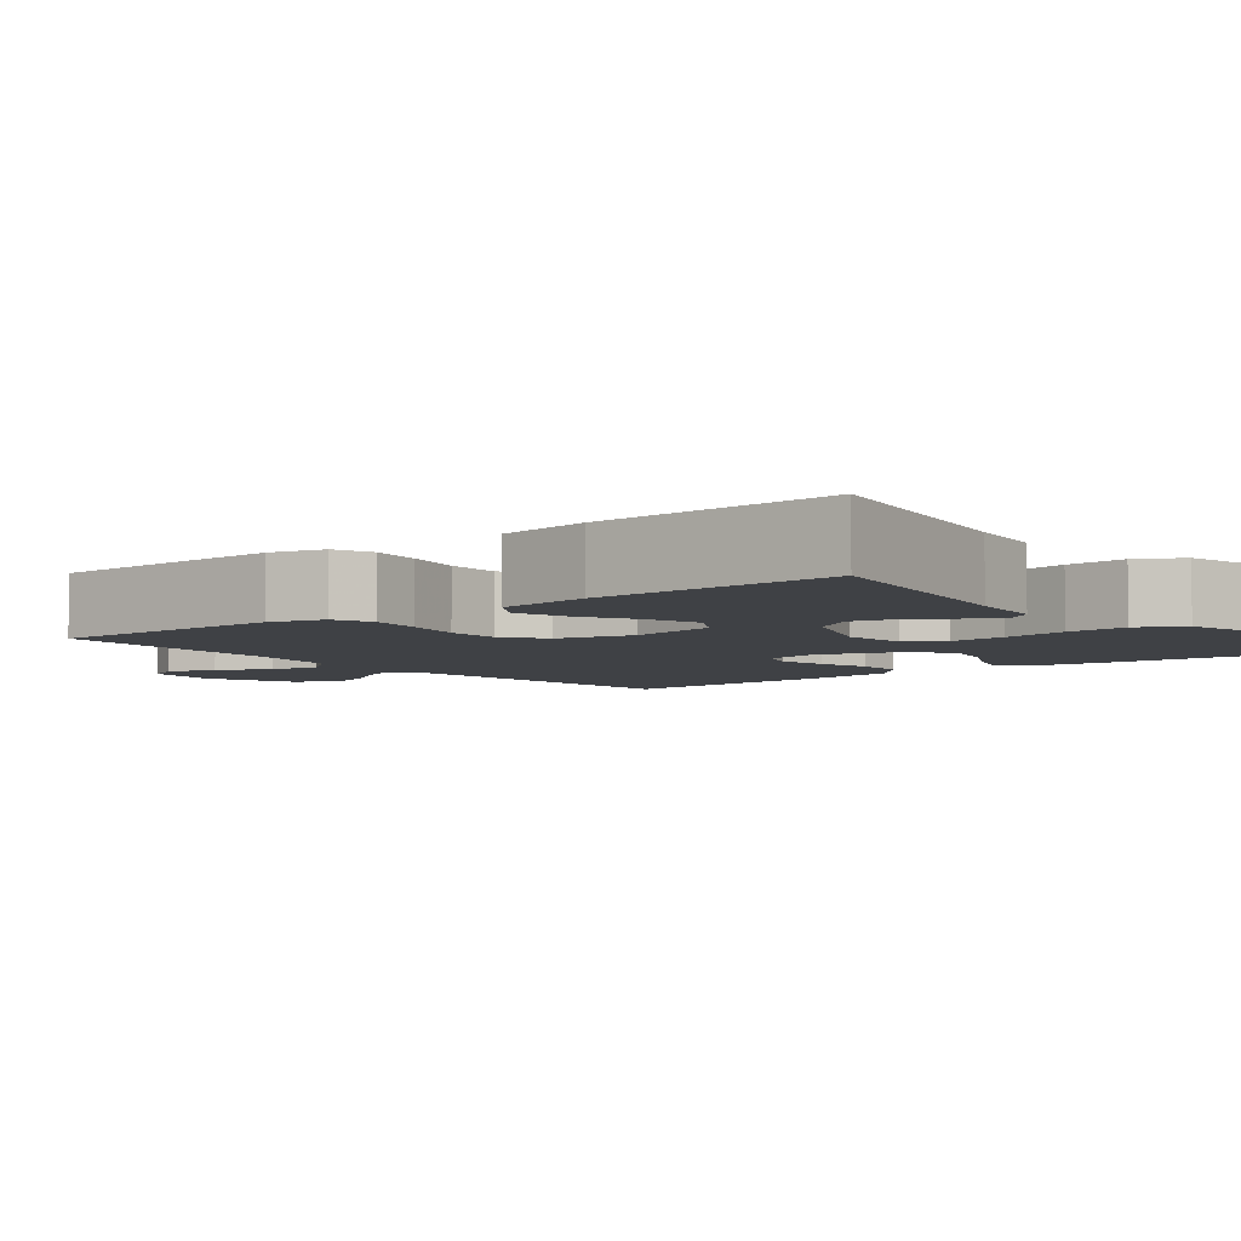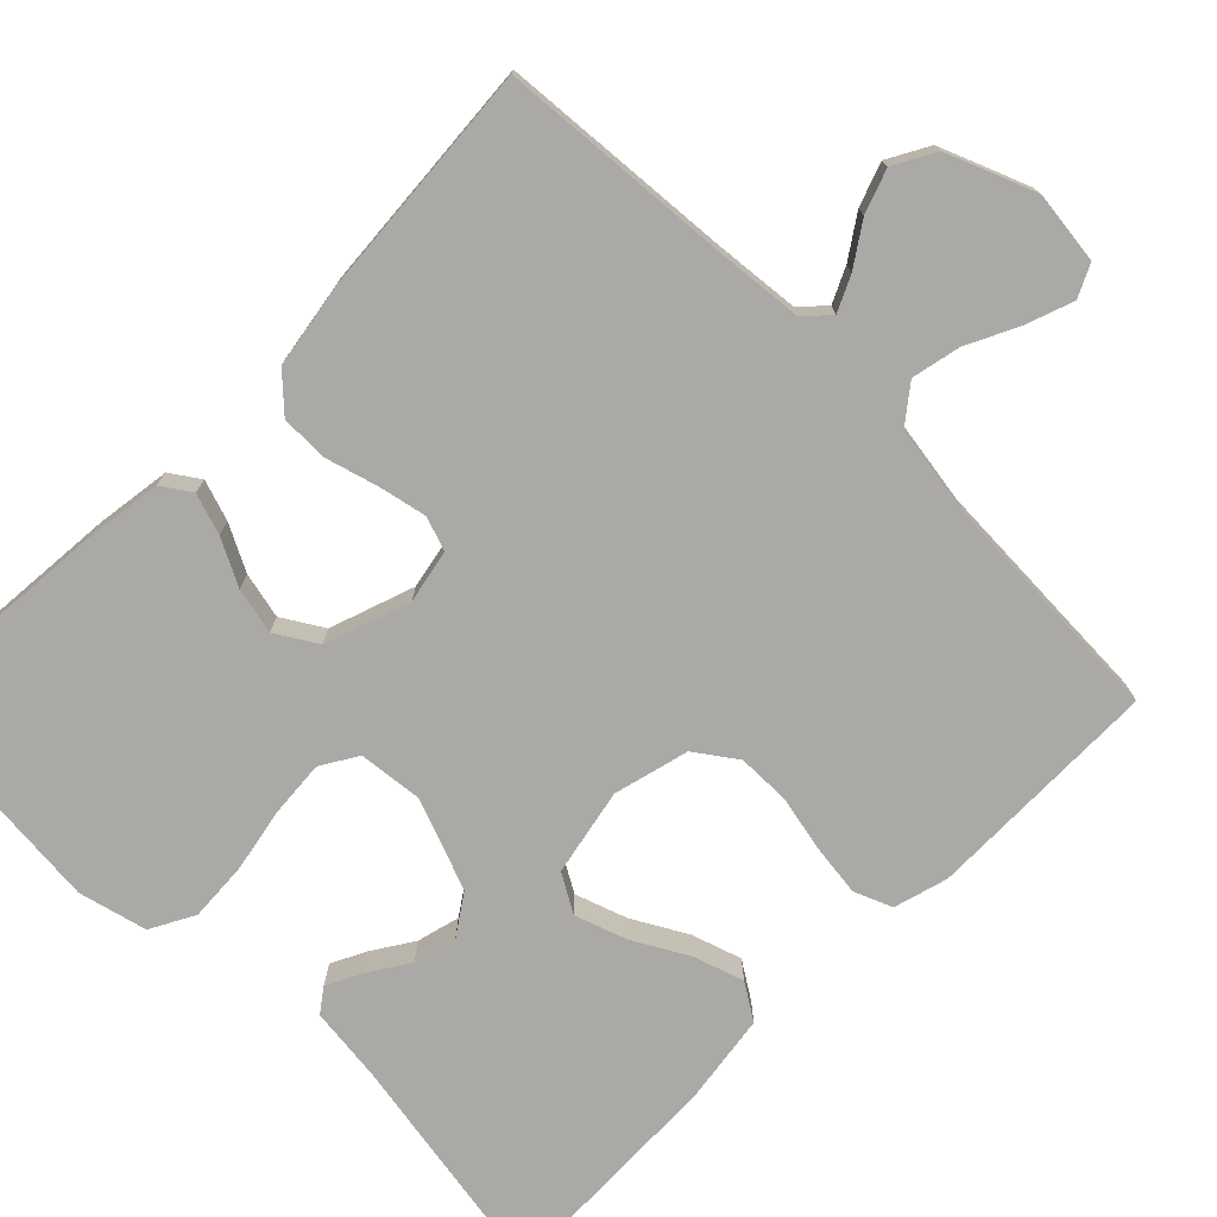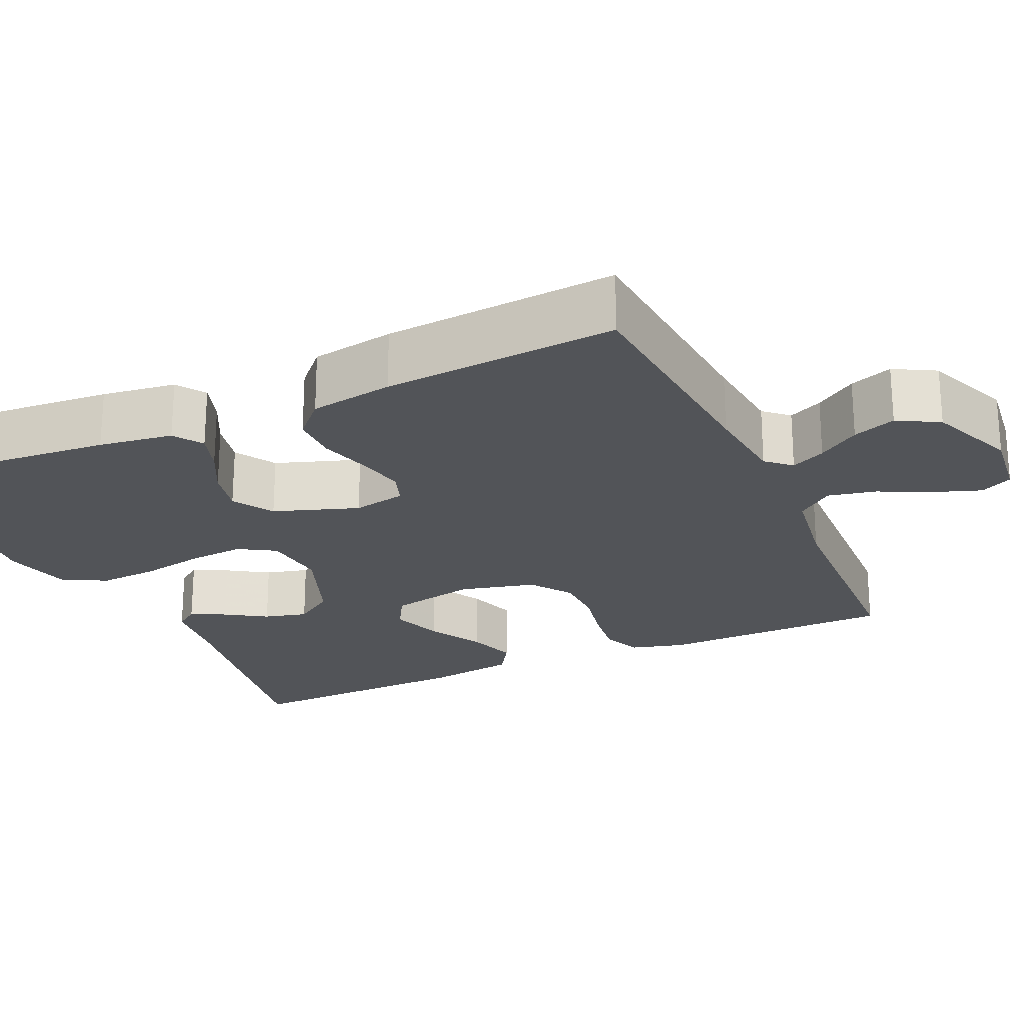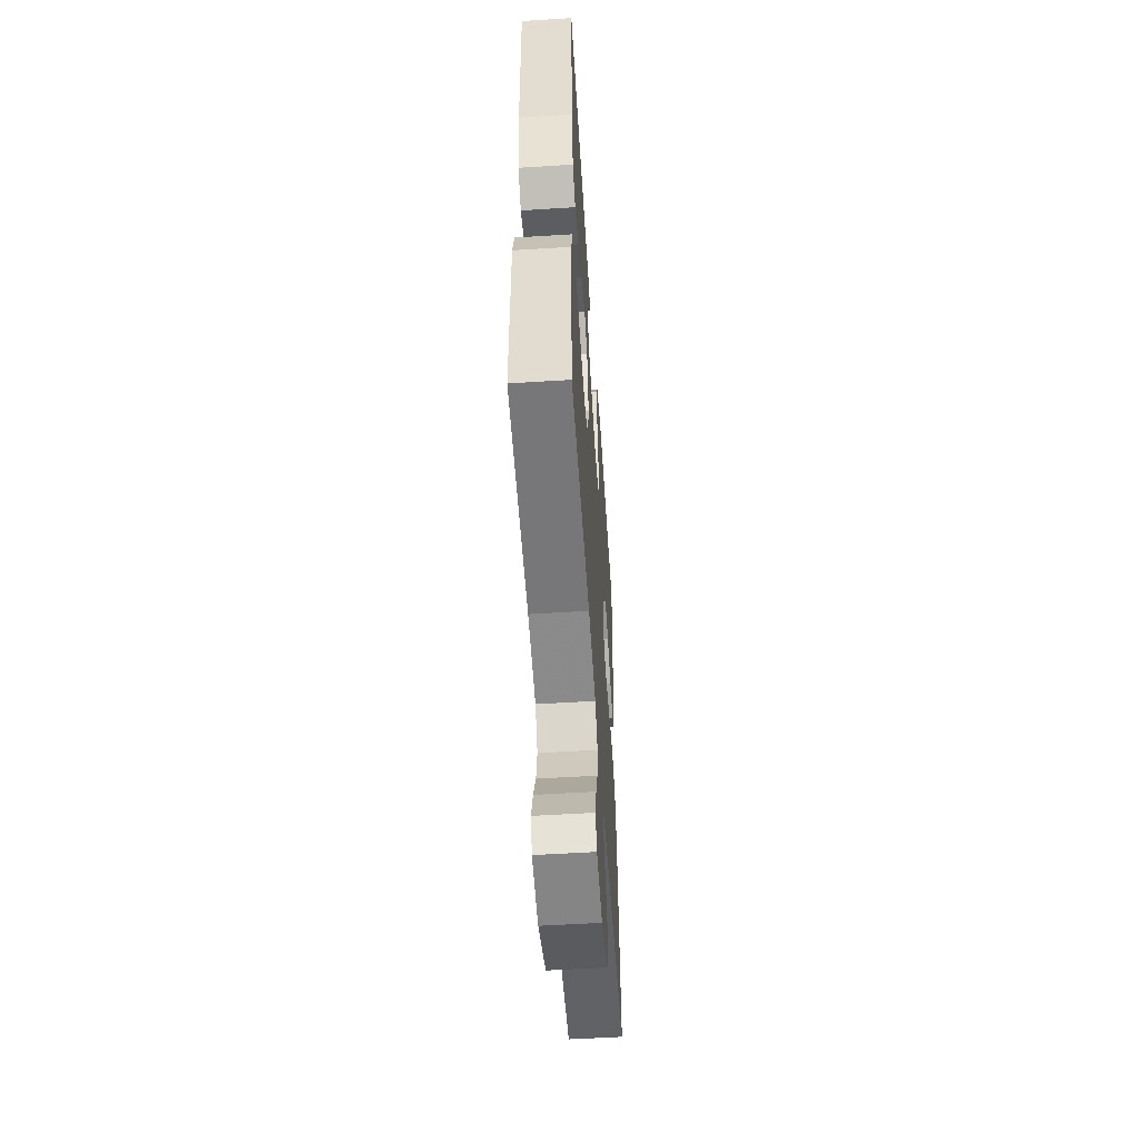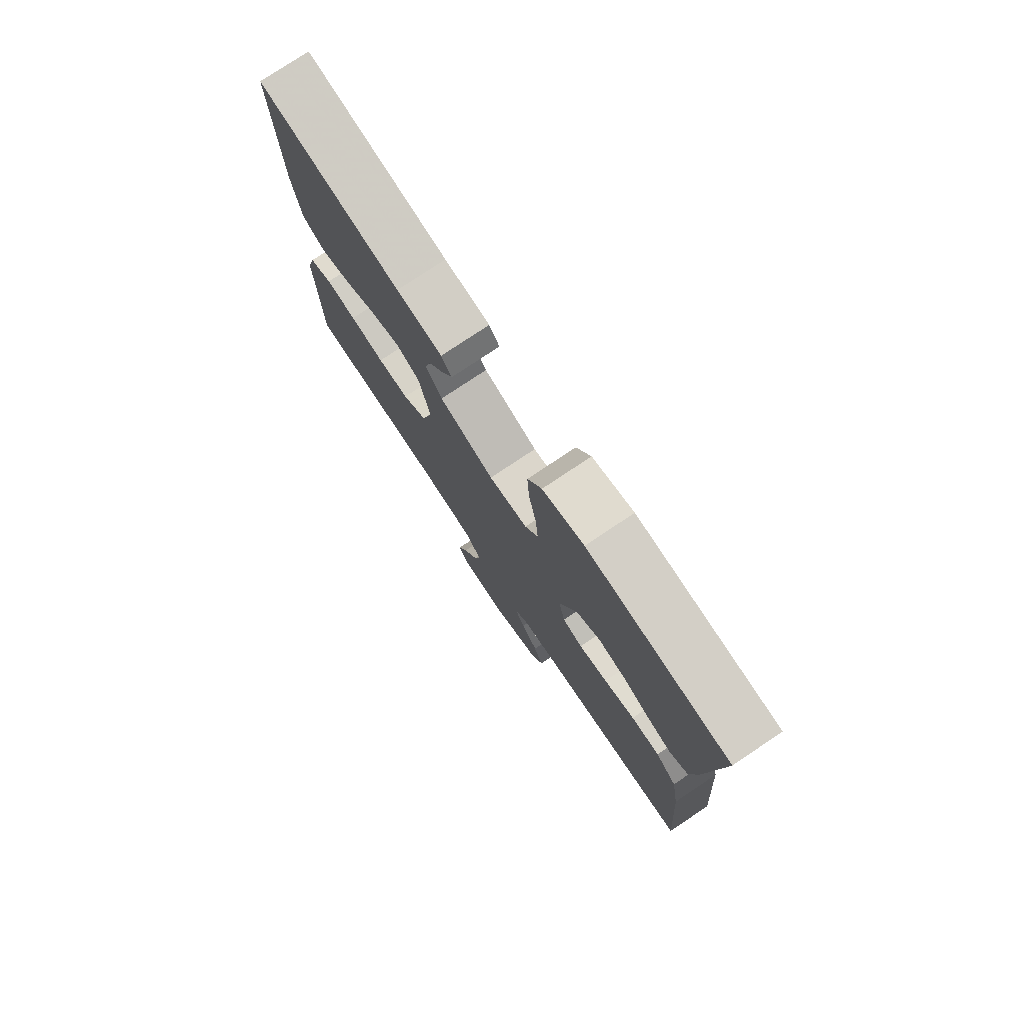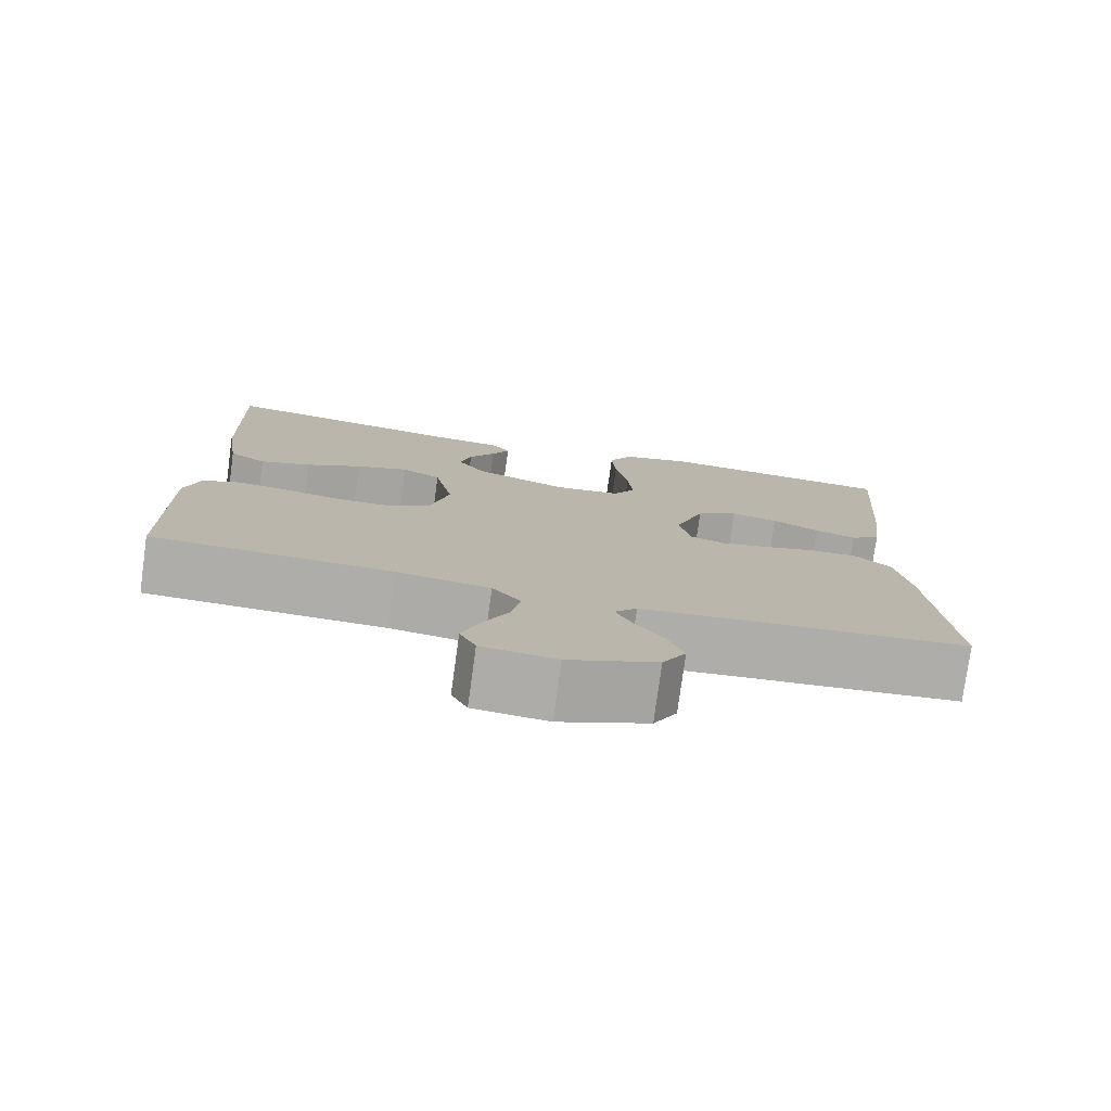
<metadata>
{"format":"obj","ext":"obj","renderer":"f3d","projection":"perspective","resolution":1024,"background":"white","views":[{"elev":-5.3,"azim":-51.6,"up":"+Y"},{"elev":-75.3,"azim":135.1,"up":"+Y"},{"elev":-23.1,"azim":114.3,"up":"+Y"},{"elev":-55.0,"azim":-86.2,"up":"+Z"},{"elev":77.6,"azim":56.2,"up":"+Z"},{"elev":-77.5,"azim":-7.8,"up":"+Z"}]}
</metadata>
<code>
v 0.5 0.07 0.5
v 0.477 0.07 0.2
v 0.464 0.07 0.105
v 0.427 0.07 0.08
v 0.375 0.07 0.097
v 0.316 0.07 0.127
v 0.257 0.07 0.14
v 0.205 0.07 0.108
v 0.168 0.07 0
v 0.182 0.07 -0.068
v 0.225 0.07 -0.083
v 0.286 0.07 -0.07
v 0.352 0.07 -0.051
v 0.413 0.07 -0.051
v 0.458 0.07 -0.093
v 0.476 0.07 -0.2
v 0.5 0.07 -0.5
v 0.2 0.07 -0.524
v 0.091 0.07 -0.535
v 0.063 0.07 -0.566
v 0.084 0.07 -0.61
v 0.12 0.07 -0.663
v 0.14 0.07 -0.718
v 0.111 0.07 -0.771
v 0 0.07 -0.816
v -0.093 0.07 -0.805
v -0.113 0.07 -0.764
v -0.092 0.07 -0.704
v -0.06 0.07 -0.638
v -0.047 0.07 -0.576
v -0.083 0.07 -0.53
v -0.2 0.07 -0.512
v -0.5 0.07 -0.5
v -0.504 0.07 -0.2
v -0.485 0.07 -0.131
v -0.437 0.07 -0.111
v -0.372 0.07 -0.119
v -0.299 0.07 -0.134
v -0.232 0.07 -0.133
v -0.18 0.07 -0.096
v -0.156 0.07 0
v -0.179 0.07 0.111
v -0.228 0.07 0.139
v -0.294 0.07 0.116
v -0.363 0.07 0.077
v -0.427 0.07 0.056
v -0.473 0.07 0.085
v -0.49 0.07 0.2
v -0.5 0.07 0.5
v -0.2 0.07 0.45
v -0.104 0.07 0.439
v -0.082 0.07 0.409
v -0.104 0.07 0.365
v -0.137 0.07 0.313
v -0.151 0.07 0.258
v -0.116 0.07 0.207
v 0 0.07 0.163
v 0.082 0.07 0.172
v 0.11 0.07 0.219
v 0.104 0.07 0.29
v 0.088 0.07 0.372
v 0.083 0.07 0.448
v 0.113 0.07 0.504
v 0.2 0.07 0.526
v 0.5 0 0.5
v 0.477 0 0.2
v 0.464 0 0.105
v 0.427 0 0.08
v 0.375 0 0.097
v 0.316 0 0.127
v 0.257 0 0.14
v 0.205 0 0.108
v 0.168 0 0
v 0.182 0 -0.068
v 0.225 0 -0.083
v 0.286 0 -0.07
v 0.352 0 -0.051
v 0.413 0 -0.051
v 0.458 0 -0.093
v 0.476 0 -0.2
v 0.5 0 -0.5
v 0.2 0 -0.524
v 0.091 0 -0.535
v 0.063 0 -0.566
v 0.084 0 -0.61
v 0.12 0 -0.663
v 0.14 0 -0.718
v 0.111 0 -0.771
v 0 0 -0.816
v -0.093 0 -0.805
v -0.113 0 -0.764
v -0.092 0 -0.704
v -0.06 0 -0.638
v -0.047 0 -0.576
v -0.083 0 -0.53
v -0.2 0 -0.512
v -0.5 0 -0.5
v -0.504 0 -0.2
v -0.485 0 -0.131
v -0.437 0 -0.111
v -0.372 0 -0.119
v -0.299 0 -0.134
v -0.232 0 -0.133
v -0.18 0 -0.096
v -0.156 0 0
v -0.179 0 0.111
v -0.228 0 0.139
v -0.294 0 0.116
v -0.363 0 0.077
v -0.427 0 0.056
v -0.473 0 0.085
v -0.49 0 0.2
v -0.5 0 0.5
v -0.2 0 0.45
v -0.104 0 0.439
v -0.082 0 0.409
v -0.104 0 0.365
v -0.137 0 0.313
v -0.151 0 0.258
v -0.116 0 0.207
v 0 0 0.163
v 0.082 0 0.172
v 0.11 0 0.219
v 0.104 0 0.29
v 0.088 0 0.372
v 0.083 0 0.448
v 0.113 0 0.504
v 0.2 0 0.526
f 4 5 6
f 3 4 6
f 2 3 6
f 1 2 6
f 64 1 6
f 63 64 6
f 62 63 6
f 61 62 6
f 60 61 6
f 59 60 6 7
f 58 59 7 8
f 57 58 8 9
f 56 57 9 10
f 52 53 54
f 51 52 54
f 50 51 54
f 50 54 55
f 49 50 55
f 48 49 55
f 47 48 55
f 46 47 55
f 45 46 55
f 44 45 55
f 43 44 55 56
f 36 37 38
f 35 36 38
f 34 35 38
f 33 34 38
f 32 33 38
f 31 32 38 39
f 30 31 39 40
f 27 28 29
f 26 27 29
f 25 26 29
f 24 25 29
f 23 24 29
f 22 23 29
f 21 22 29
f 20 21 29 30
f 30 40 41
f 20 30 41
f 19 20 41
f 16 17 18
f 15 16 18
f 14 15 18
f 13 14 18
f 12 13 18
f 11 12 18 19
f 42 43 56 10
f 10 11 19 41
f 10 41 42
f 70 69 68
f 70 68 67
f 70 67 66
f 70 66 65
f 70 65 128
f 70 128 127
f 70 127 126
f 70 126 125
f 70 125 124
f 71 70 124 123
f 72 71 123 122
f 73 72 122 121
f 74 73 121 120
f 118 117 116
f 118 116 115
f 118 115 114
f 119 118 114
f 119 114 113
f 119 113 112
f 119 112 111
f 119 111 110
f 119 110 109
f 119 109 108
f 120 119 108 107
f 102 101 100
f 102 100 99
f 102 99 98
f 102 98 97
f 102 97 96
f 103 102 96 95
f 104 103 95 94
f 93 92 91
f 93 91 90
f 93 90 89
f 93 89 88
f 93 88 87
f 93 87 86
f 93 86 85
f 94 93 85 84
f 105 104 94
f 105 94 84
f 105 84 83
f 82 81 80
f 82 80 79
f 82 79 78
f 82 78 77
f 82 77 76
f 83 82 76 75
f 74 120 107 106
f 105 83 75 74
f 106 105 74
f 1 65 66 2
f 2 66 67 3
f 3 67 68 4
f 4 68 69 5
f 5 69 70 6
f 6 70 71 7
f 7 71 72 8
f 8 72 73 9
f 9 73 74 10
f 10 74 75 11
f 11 75 76 12
f 12 76 77 13
f 13 77 78 14
f 14 78 79 15
f 15 79 80 16
f 16 80 81 17
f 17 81 82 18
f 18 82 83 19
f 19 83 84 20
f 20 84 85 21
f 21 85 86 22
f 22 86 87 23
f 23 87 88 24
f 24 88 89 25
f 25 89 90 26
f 26 90 91 27
f 27 91 92 28
f 28 92 93 29
f 29 93 94 30
f 30 94 95 31
f 31 95 96 32
f 32 96 97 33
f 33 97 98 34
f 34 98 99 35
f 35 99 100 36
f 36 100 101 37
f 37 101 102 38
f 38 102 103 39
f 39 103 104 40
f 40 104 105 41
f 41 105 106 42
f 42 106 107 43
f 43 107 108 44
f 44 108 109 45
f 45 109 110 46
f 46 110 111 47
f 47 111 112 48
f 48 112 113 49
f 49 113 114 50
f 50 114 115 51
f 51 115 116 52
f 52 116 117 53
f 53 117 118 54
f 54 118 119 55
f 55 119 120 56
f 56 120 121 57
f 57 121 122 58
f 58 122 123 59
f 59 123 124 60
f 60 124 125 61
f 61 125 126 62
f 62 126 127 63
f 63 127 128 64
f 64 128 65 1

</code>
